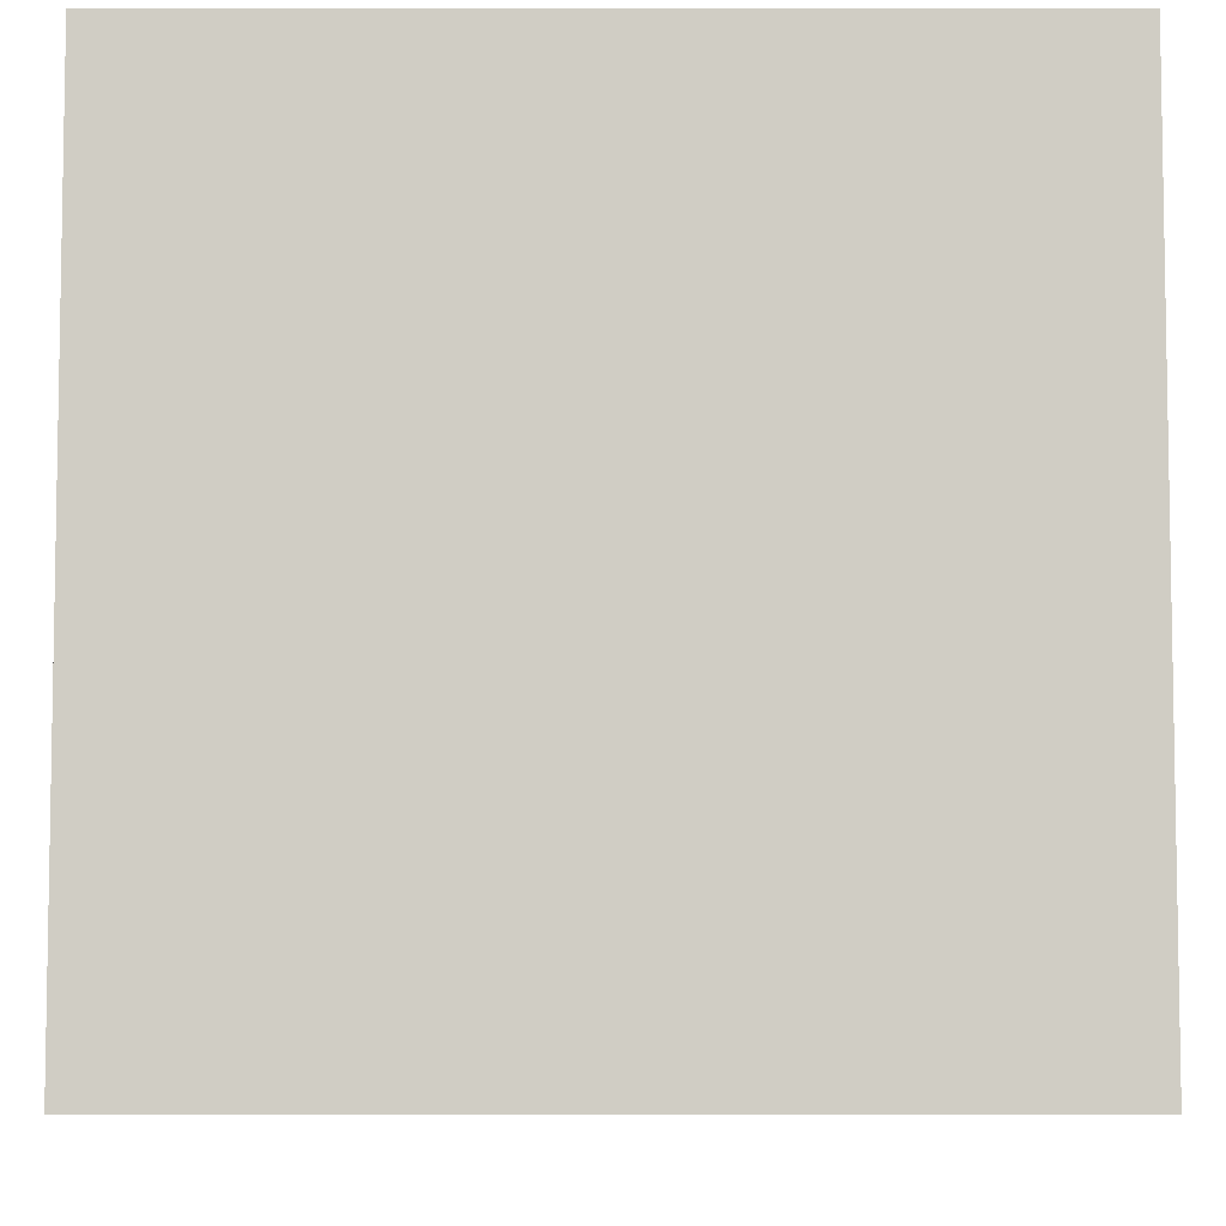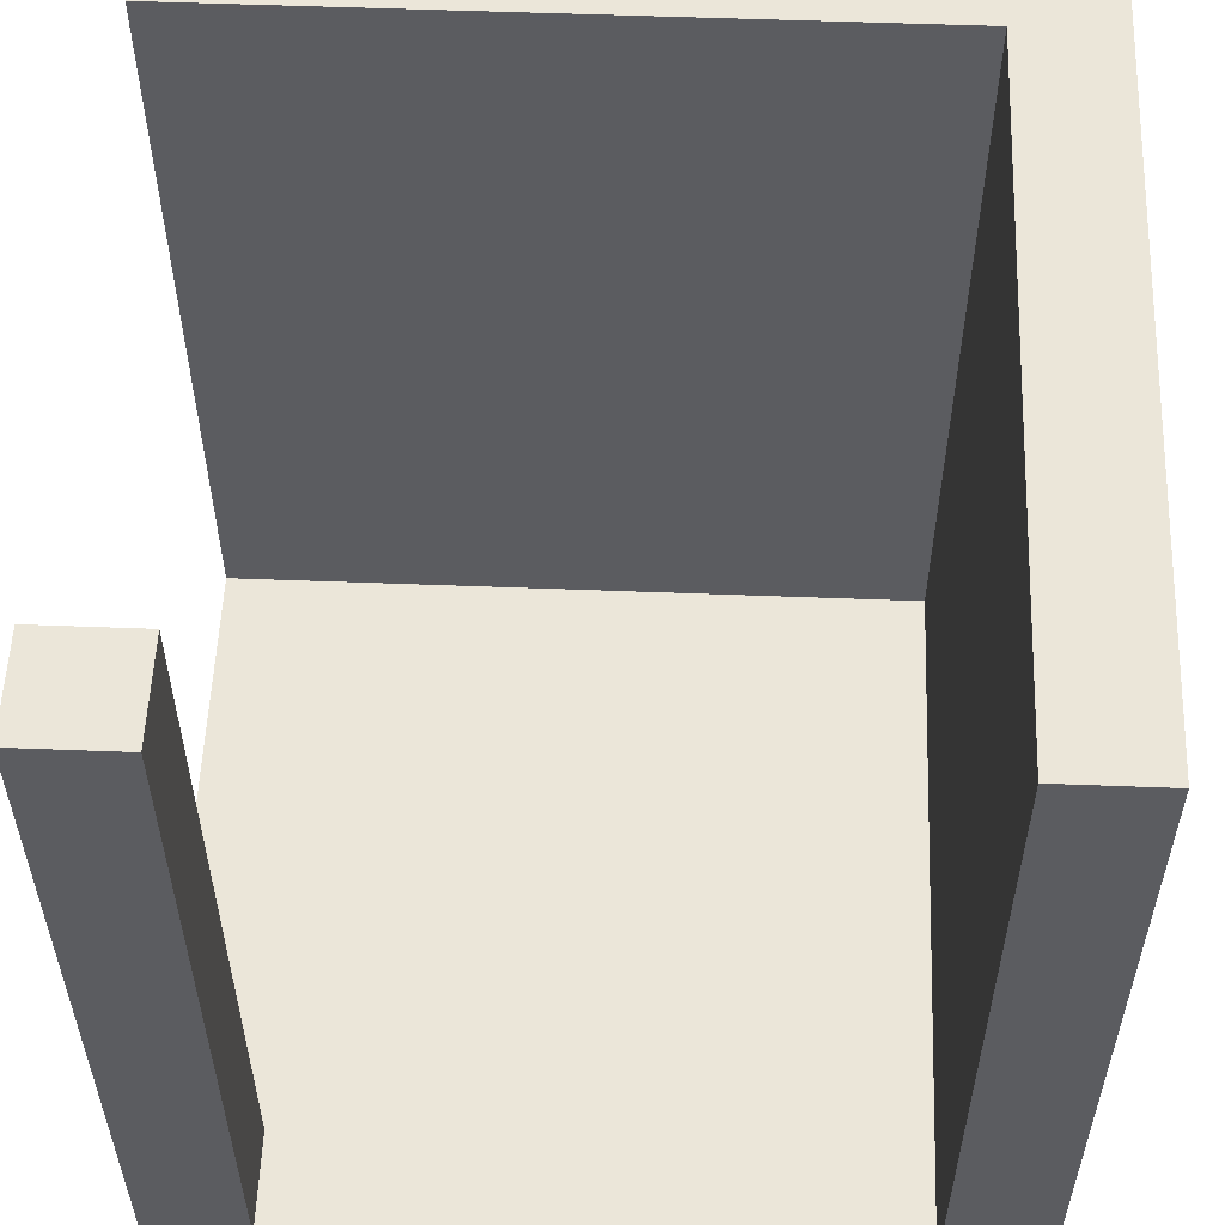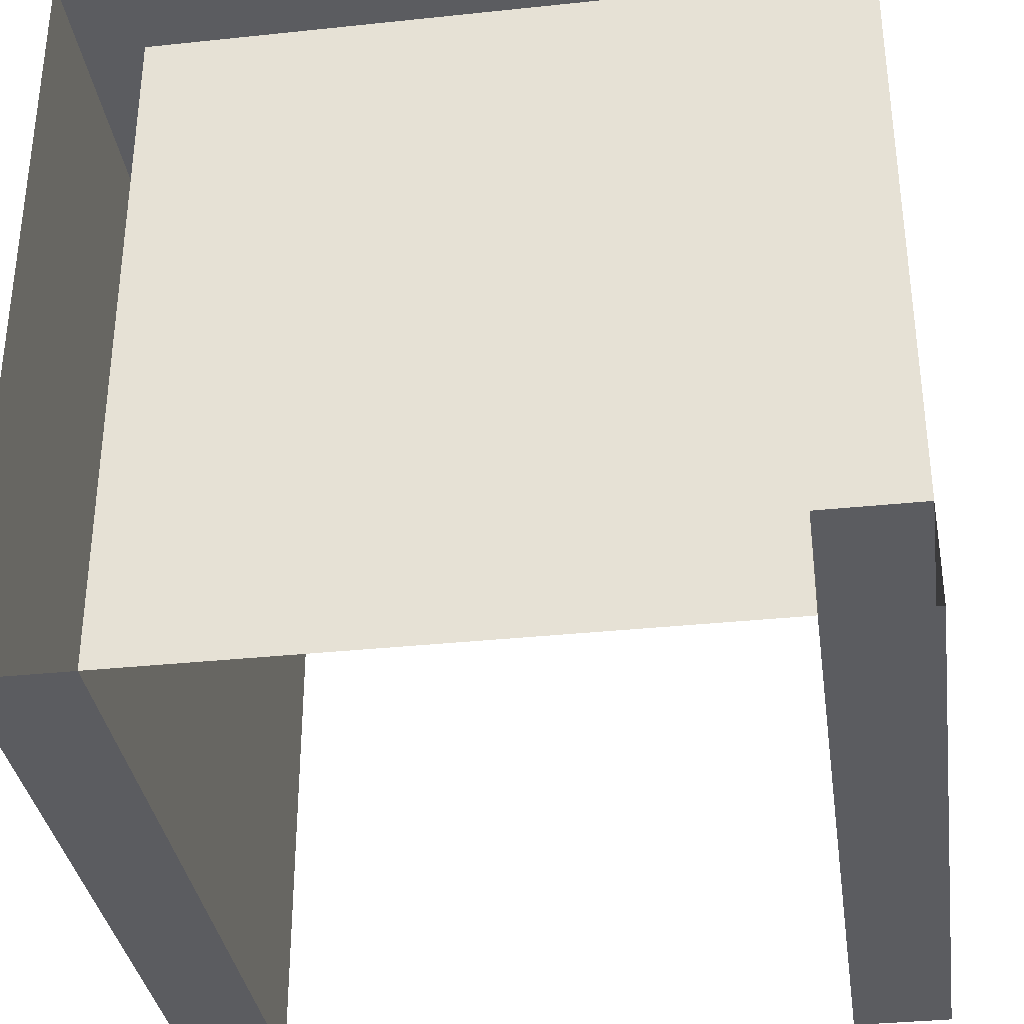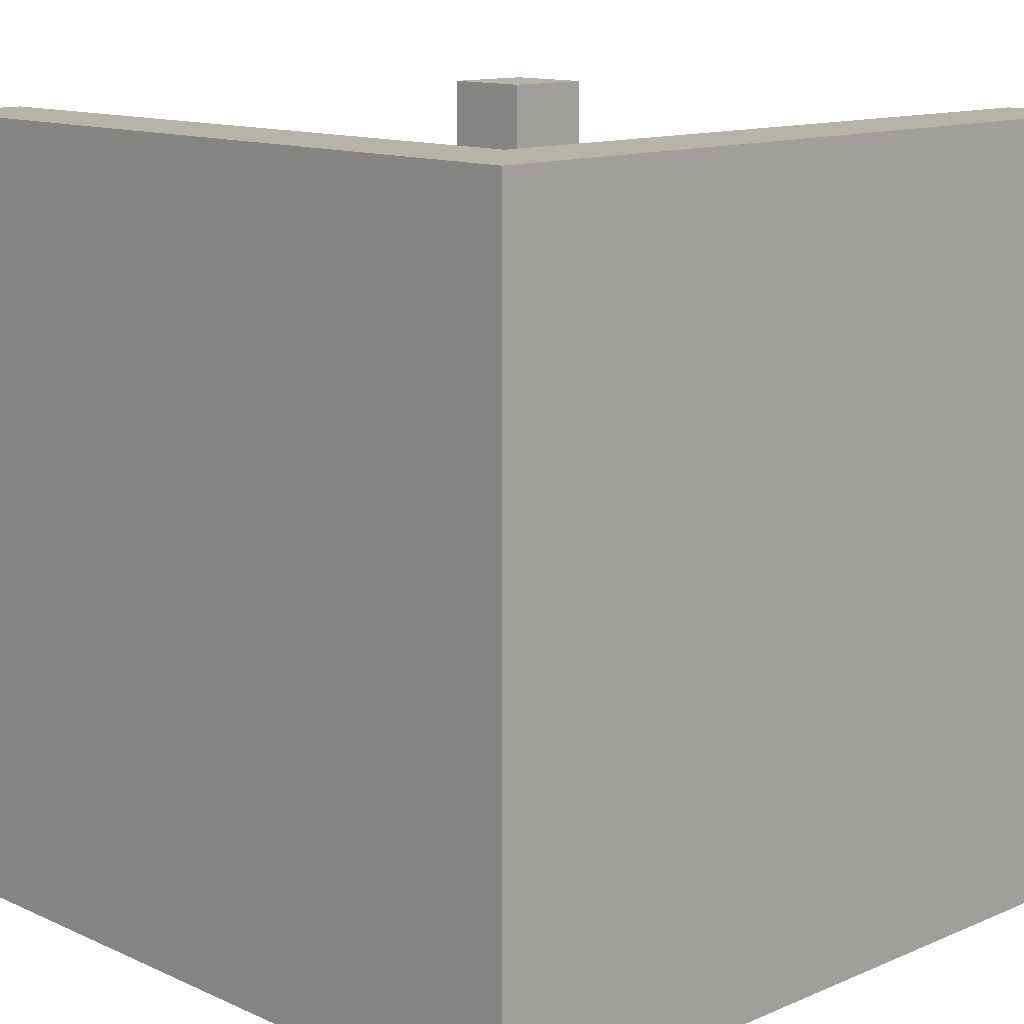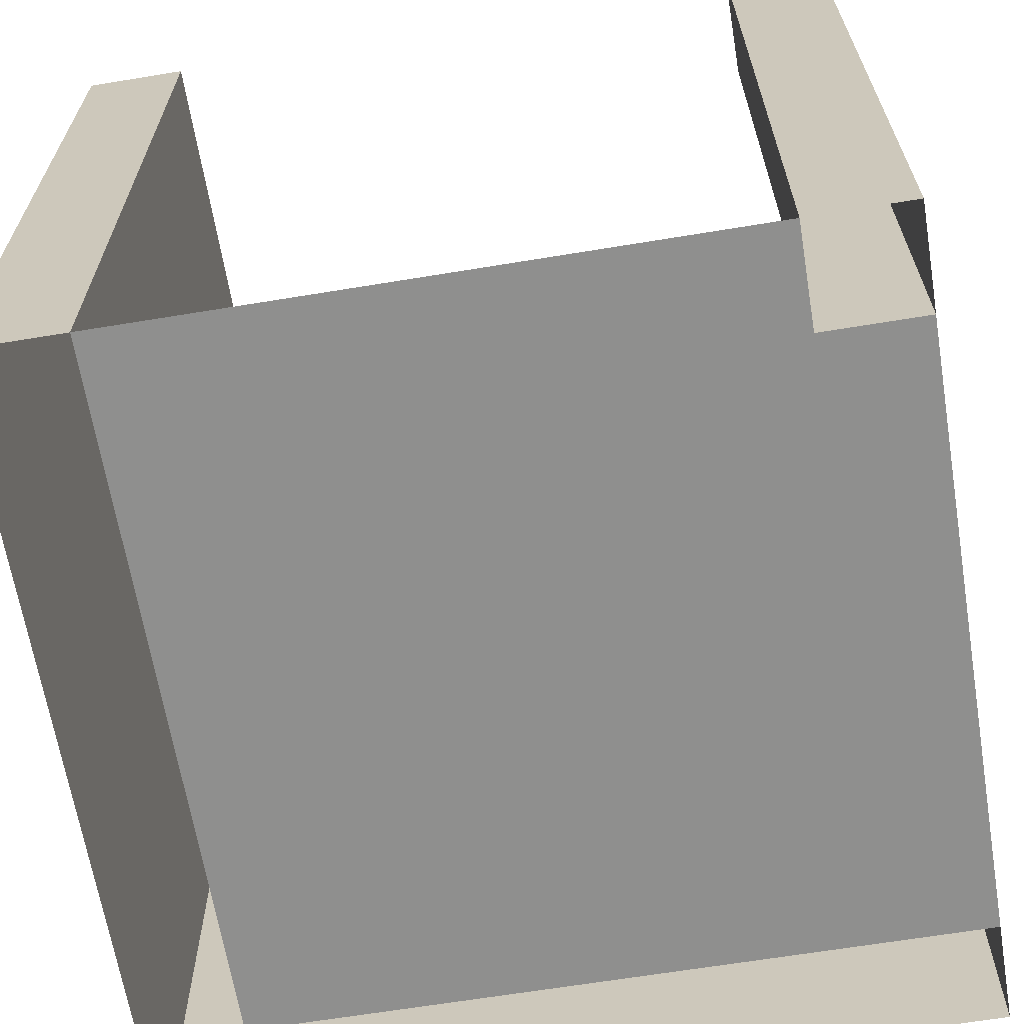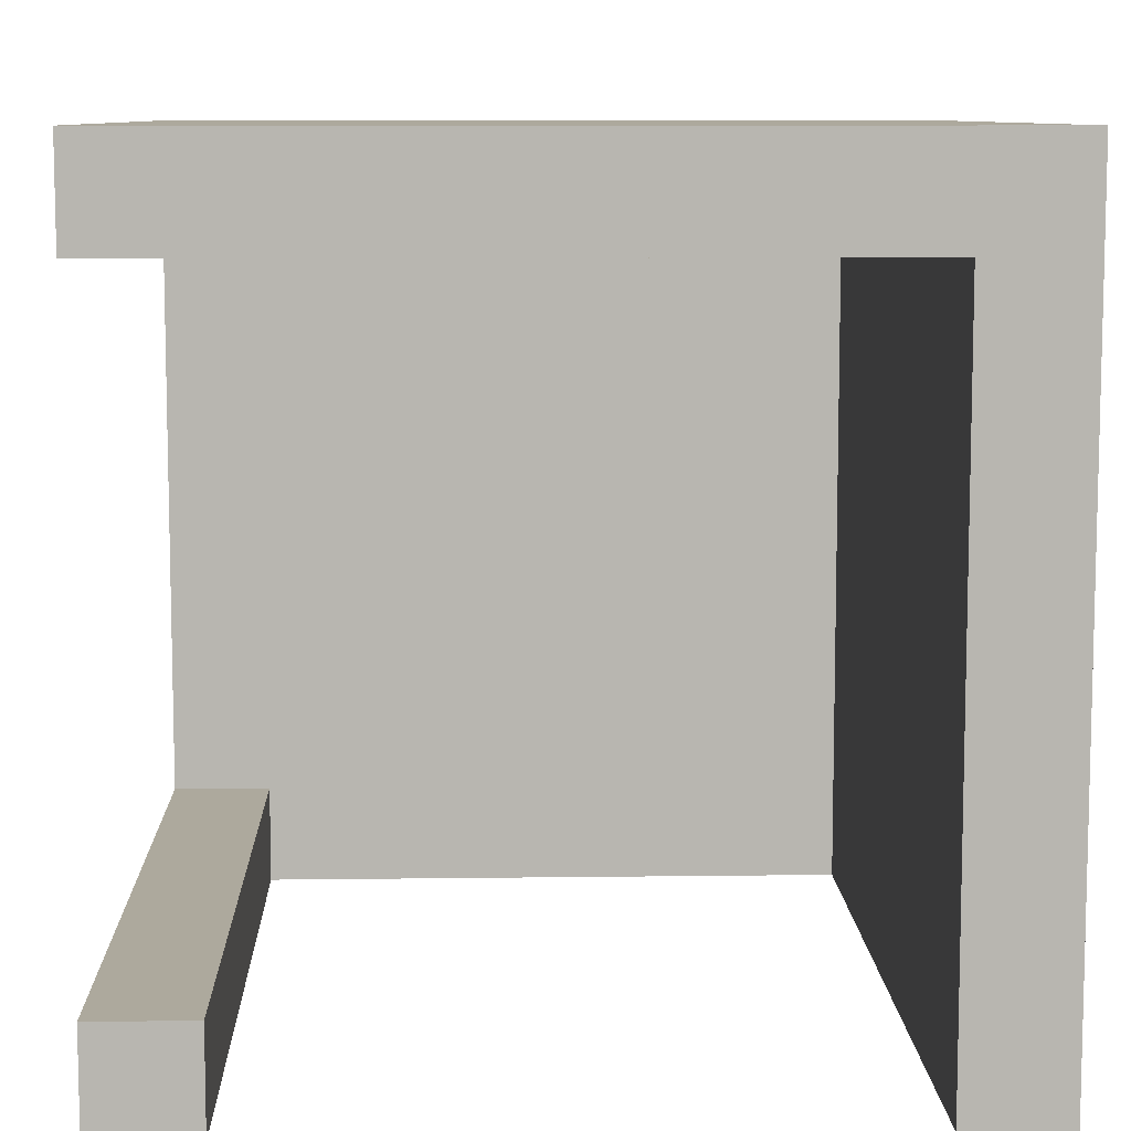
<metadata>
{"format":"obj","ext":"obj","renderer":"f3d","projection":"perspective","resolution":1024,"background":"white","views":[{"elev":-6.4,"azim":-0.0,"up":"+Y"},{"elev":55.6,"azim":-177.7,"up":"+Y"},{"elev":-34.5,"azim":8.1,"up":"+Z"},{"elev":12.7,"azim":-44.2,"up":"+Y"},{"elev":-65.3,"azim":99.4,"up":"+Y"},{"elev":8.9,"azim":178.0,"up":"+Z"}]}
</metadata>
<code>
o e_Plane.002
v 1.5 0 -1.5
v -1.5 0 -1.5
v 1.5 0 1.5
v -1.5 0 1.5
v -0 0 -1.5
v 0 0 1.5
v 0.75 0 1.5
v 0.75 0 -1.5
v -0.75 0 -1.5
v -0.75 0 1.5
v 1.5 0 -0
v -1.5 0 0
v 0 0 0
v 0.75 0 -0
v -0.75 0 0
v -1.5 0 0.75
v 0 0 0.75
v 0.75 0 0.75
v -0.75 0 0.75
v 1.5 0 0.75
v 1.5 0 -0.75
v -1.5 0 -0.75
v -0 0 -0.75
v 0.75 0 -0.75
v -0.75 0 -0.75
v 1.125 0 1.5
v 1.125 0 -1.5
v 1.125 0 -0
v 1.125 0 0.75
v 1.125 0 -0.75
v -1.5 0 1.125
v 0 0 1.125
v 0.75 0 1.125
v -0.75 0 1.125
v 1.5 0 1.125
v 1.125 0 1.125
v -1.125 0 -1.5
v -1.125 0 1.5
v -1.125 0 0
v -1.125 0 0.75
v -1.125 0 -0.75
v -1.125 0 1.125
v 1.5 0 -1.125
v -1.5 0 -1.125
v -0 0 -1.125
v 0.75 0 -1.125
v -0.75 0 -1.125
v 1.125 0 -1.125
v -1.125 0 -1.125
v 1.5 3 -1.125
v 1.5 3 -1.5
v -1.125 3 -1.5
v -1.5 3 -1.5
v -1.5 3 1.125
v -1.5 3 1.5
v 1.125 3 1.5
v 1.5 3 1.5
v -0.75 3 1.5
v 0 3 1.5
v 0 3 1.125
v 0.75 3 1.5
v 0.75 3 1.125
v -1.125 3 1.5
v -0.75 3 1.125
v -1.5 3 -0.75
v -1.5 3 0
v -1.5 3 0.75
v -1.5 3 -1.125
v 1.125 3 -1.5
v 1.125 3 1.125
v 1.5 3 1.125
v -1.125 3 1.125
v -1.125 3 0
v -1.125 3 0.75
v -1.125 3 -0.75
v -1.125 3 -1.125
v 1.125 3 -1.125
f 41 49 76 75
f 7 26 56 61
f 3 35 71 57
f 42 40 74 72
f 23 25 15 13
f 30 24 14 28
f 24 23 13 14
f 48 43 50 77
f 13 15 19 17
f 28 14 18 29
f 14 13 17 18
f 38 10 58 63
f 49 37 52 76
f 46 45 23 24
f 48 46 24 30
f 45 47 25 23
f 43 48 30 21
f 11 28 29 20
f 21 30 28 11
f 27 48 77 69
f 20 29 36 35
f 17 19 34 32
f 29 18 33 36
f 18 17 32 33
f 16 31 54 67
f 19 40 42 34
f 47 49 41 25
f 15 39 40 19
f 25 41 39 15
f 12 16 67 66
f 9 37 49 47
f 4 38 63 55
f 5 9 47 45
f 27 8 46 48
f 8 5 45 46
f 6 7 61 59
f 72 54 55 63
f 62 60 59 61
f 70 62 61 56
f 60 64 58 59
f 75 65 66 73
f 73 66 67 74
f 76 68 65 75
f 71 70 56 57
f 74 67 54 72
f 64 72 63 58
f 51 69 77 50
f 52 53 68 76
f 43 1 51 50
f 22 12 66 65
f 1 27 69 51
f 40 39 73 74
f 37 2 53 52
f 35 36 70 71
f 39 41 75 73
f 31 4 55 54
f 32 34 64 60
f 26 3 57 56
f 36 33 62 70
f 33 32 60 62
f 2 44 68 53
f 10 6 59 58
f 44 22 65 68
f 34 42 72 64

</code>
